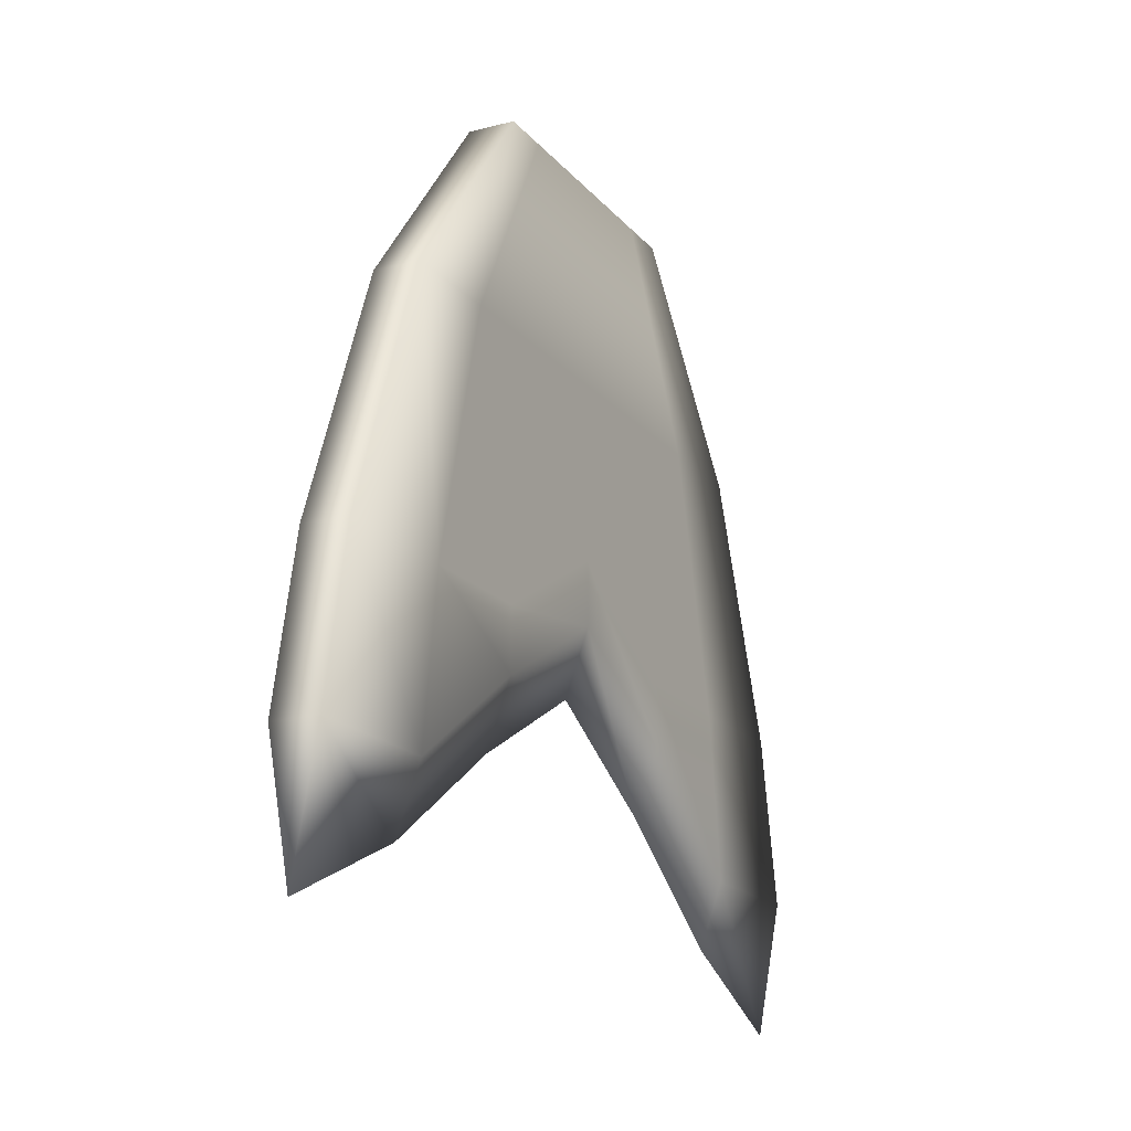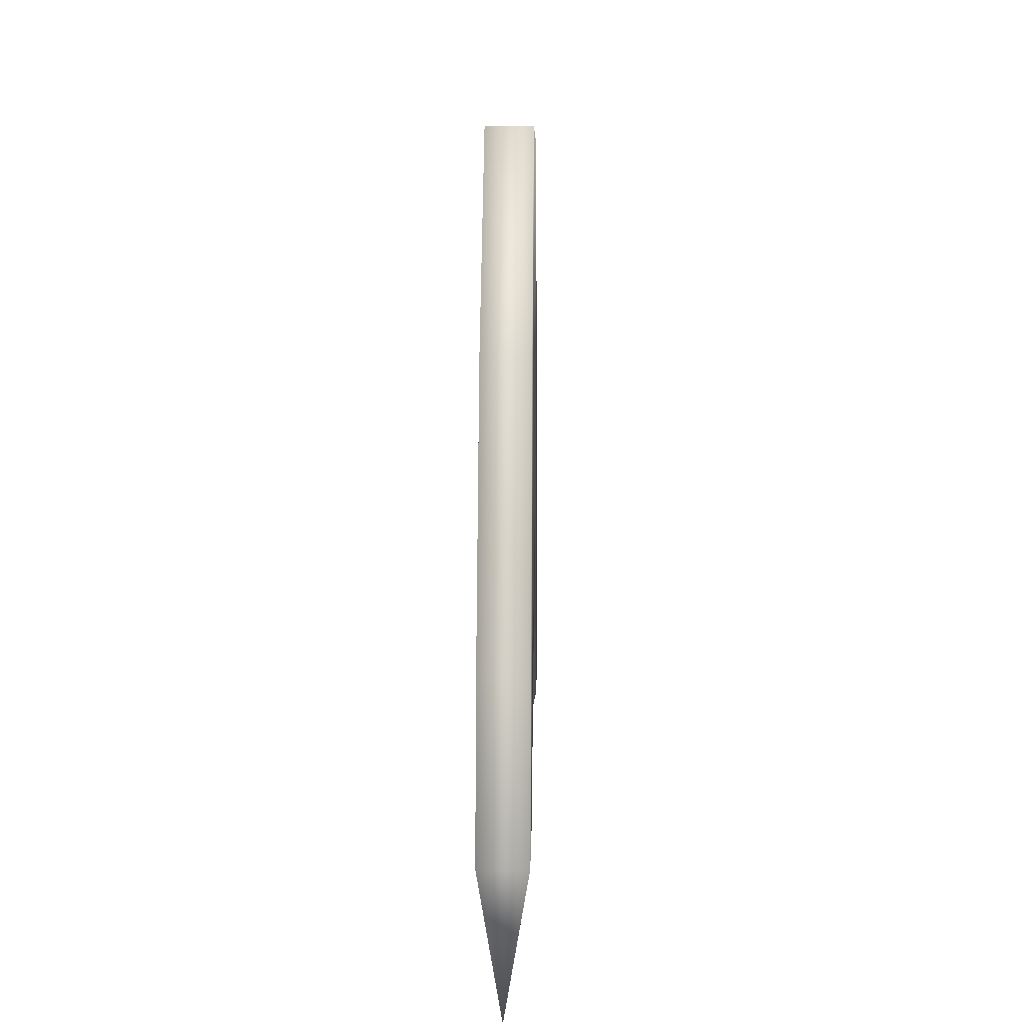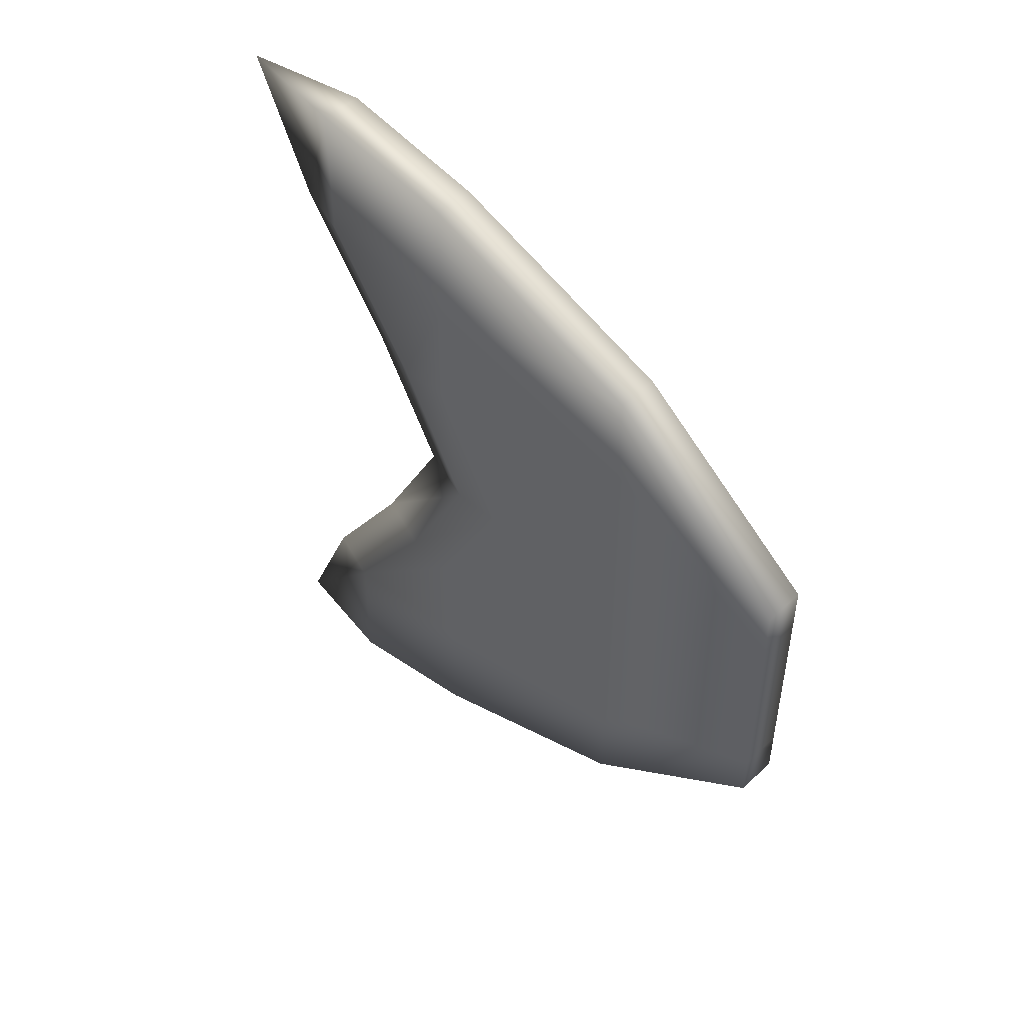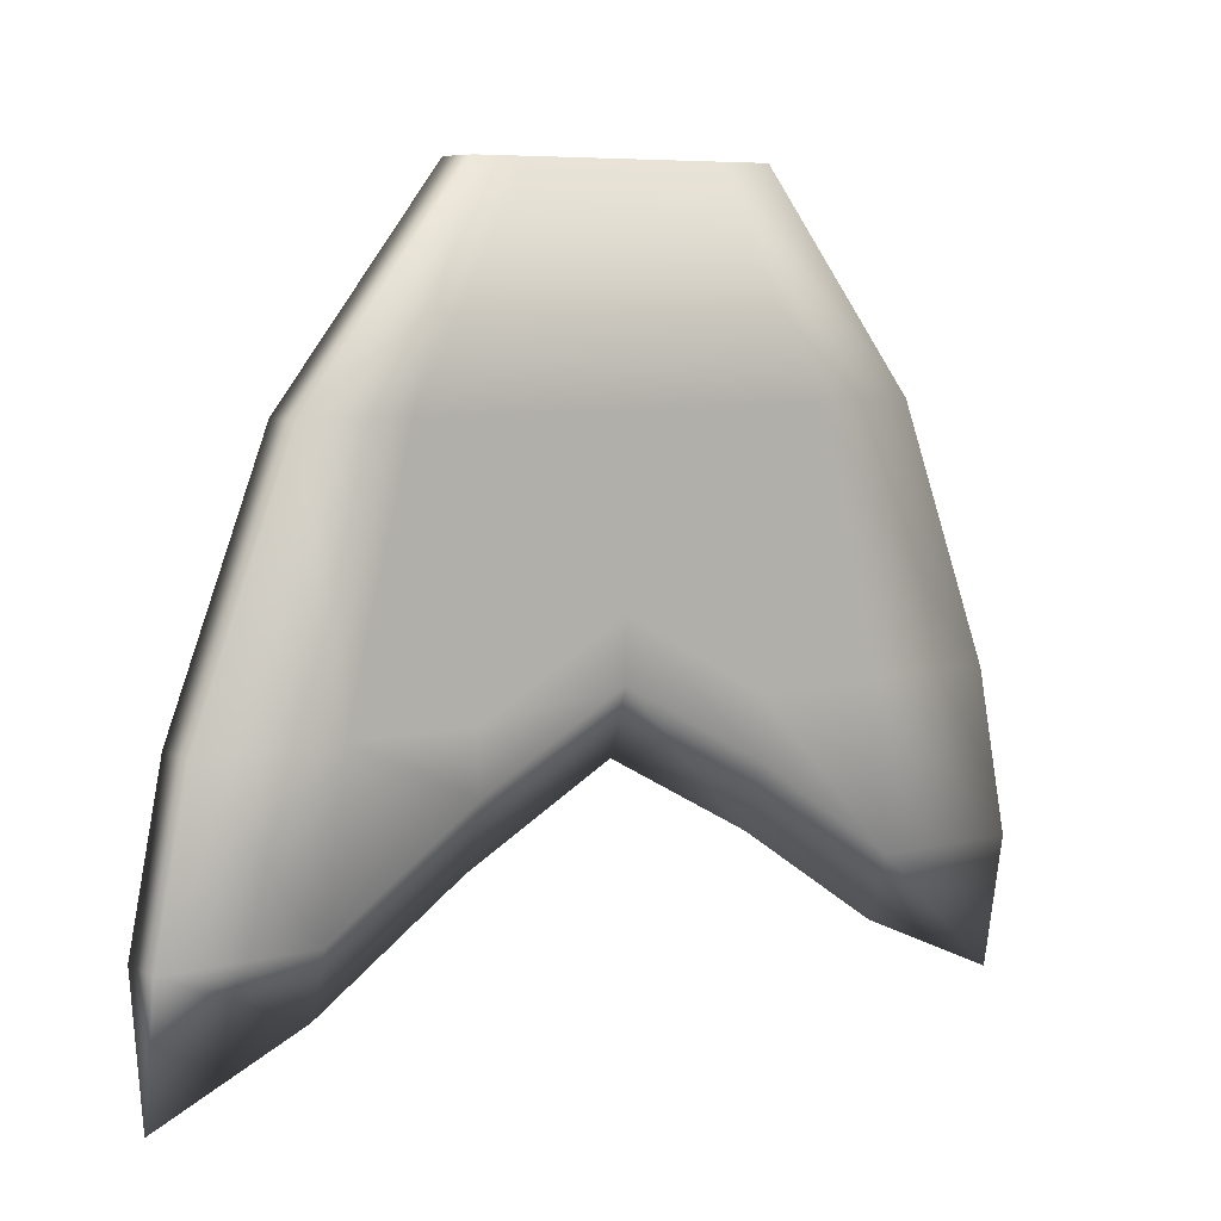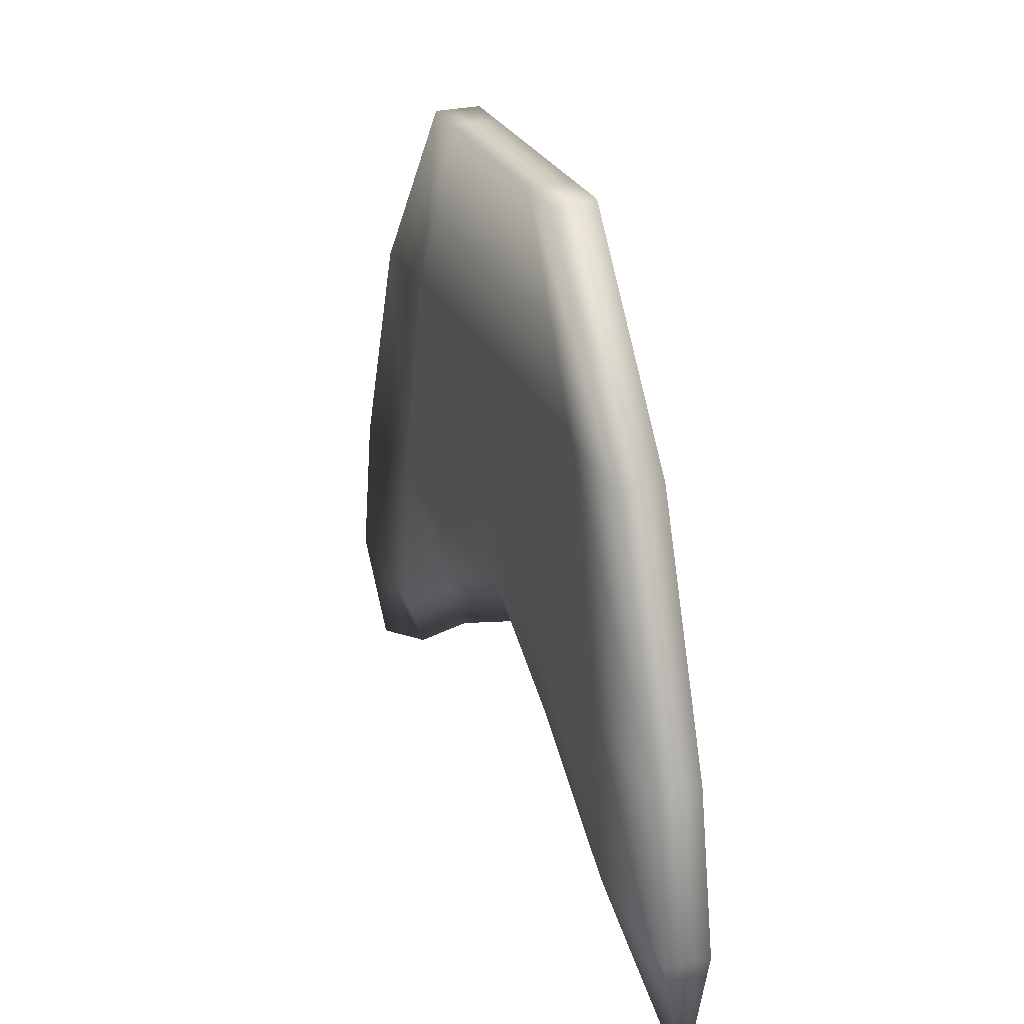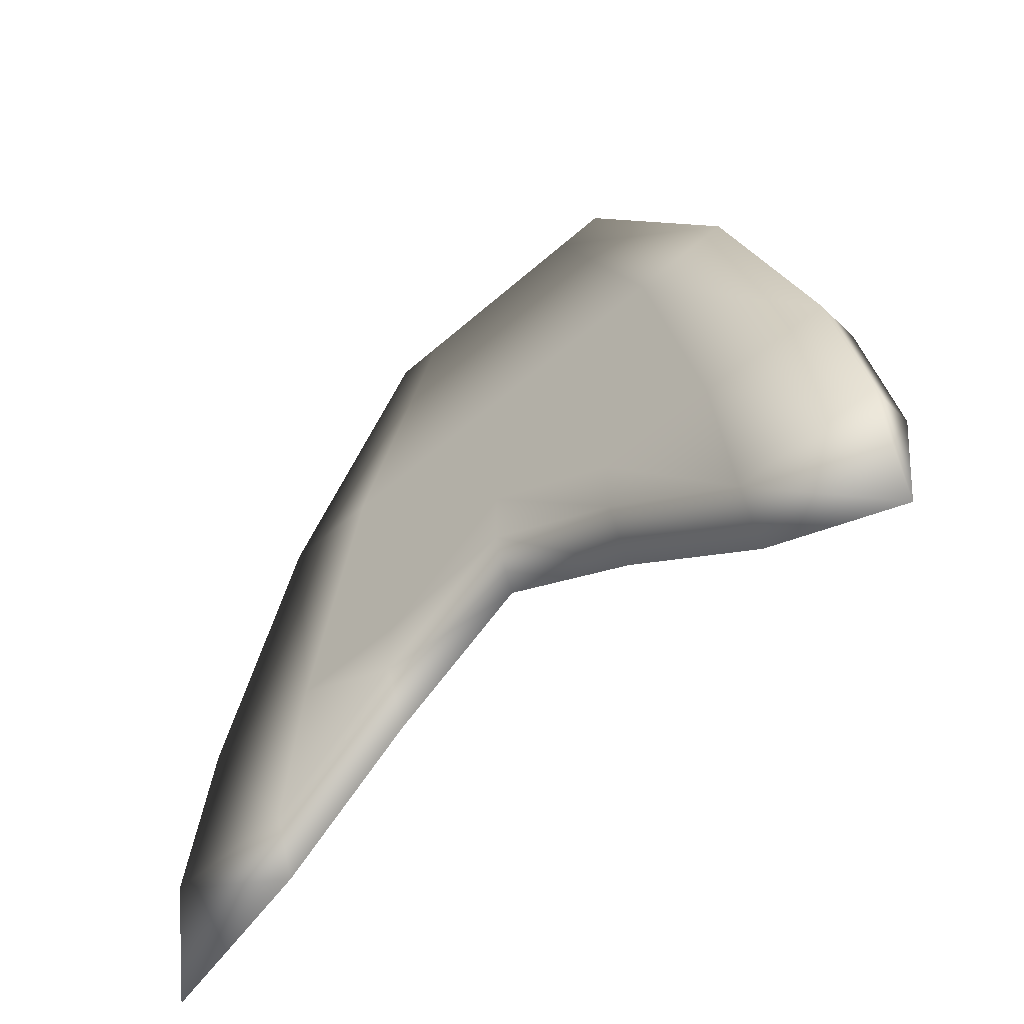
<metadata>
{"format":"obj","ext":"obj","renderer":"f3d","projection":"perspective","resolution":1024,"background":"white","views":[{"elev":-18.0,"azim":26.8,"up":"+Z"},{"elev":6.9,"azim":-179.0,"up":"+Z"},{"elev":48.4,"azim":-46.3,"up":"+Y"},{"elev":7.3,"azim":-125.4,"up":"+Z"},{"elev":27.1,"azim":-21.0,"up":"+Z"},{"elev":-52.0,"azim":133.8,"up":"+Z"}]}
</metadata>
<code>
v  -0.1099 -0.7241 -0
v  -0.1099 -1.5 -0.9918
v  0.1099 -1.5 -0.9918
v  0.1099 -0.7241 -0
v  -0.1099 -1.97 -2.215
v  0.1099 -1.97 -2.215
v  -0.1099 -2.128 -3.006
v  0.1099 -2.128 -3.006
v  0 -2.128 -3.644
v  -0.1099 0.7235 -0
v  0.1099 0.7235 -0
v  0.1099 1.499 -0.9918
v  -0.1099 1.499 -0.9918
v  0.1099 1.969 -2.215
v  -0.1099 1.969 -2.215
v  0.1099 2.128 -3.006
v  -0.1099 2.128 -3.006
v  0 2.128 -3.644
v  0.1099 -0.4828 -0
v  -0.1099 -0.4828 -0
v  0.1099 -0.2416 -0
v  -0.1099 -0.2416 -0
v  0.1099 -0.0003 -0
v  -0.1099 -0.0003 -0
v  0.1099 0.241 -0
v  -0.1099 0.241 -0
v  0.1099 0.4822 -0
v  -0.1099 0.4822 -0
v  0.1099 -0.9999 -0.9918
v  0.1099 -1.313 -2.215
v  0.1099 -1.419 -3.006
v  0 -1.419 -3.323
v  0.1099 -0.5001 -0.9918
v  0.1099 -0.7096 -2.215
v  0.1099 -0.7096 -2.512
v  0 -0.7096 -2.83
v  0.1099 -0.0003 -0.9918
v  0.1099 -0.0003 -1.822
v  0.1099 -0.0003 -2.119
v  0 -0.0003 -2.437
v  0.1099 0.4995 -0.9918
v  0.1099 0.709 -2.215
v  0.1099 0.709 -2.512
v  0 0.709 -2.83
v  0.1099 0.9992 -0.9918
v  0.1099 1.313 -2.215
v  0.1099 1.418 -3.006
v  0 1.418 -3.323
v  -0.1099 -1.419 -3.006
v  -0.1099 -1.313 -2.215
v  -0.1099 -0.9999 -0.9918
v  -0.1099 -0.7096 -2.512
v  -0.1099 -0.7096 -2.215
v  -0.1099 -0.5001 -0.9918
v  -0.1099 -0.0003 -2.119
v  -0.1099 -0.0003 -1.822
v  -0.1099 -0.0003 -0.9918
v  -0.1099 0.709 -2.512
v  -0.1099 0.709 -2.215
v  -0.1099 0.4995 -0.9918
v  -0.1099 1.418 -3.006
v  -0.1099 1.313 -2.215
v  -0.1099 0.9992 -0.9918
o Box002
g Box002
f 1 2 3 4
f 2 5 6 3
f 5 7 8 6
f 7 9 8
f 10 11 12 13
f 13 12 14 15
f 15 14 16 17
f 17 16 18
f 1 4 19 20
f 20 19 21 22
f 22 21 23 24
f 24 23 25 26
f 26 25 27 28
f 28 27 11 10
f 4 3 29 19
f 3 6 30 29
f 6 8 31 30
f 8 9 32 31
f 19 29 33 21
f 29 30 34 33
f 30 31 35 34
f 31 32 36 35
f 21 33 37 23
f 33 34 38 37
f 34 35 39 38
f 35 36 40 39
f 23 37 41 25
f 37 38 42 41
f 38 39 43 42
f 39 40 44 43
f 25 41 45 27
f 41 42 46 45
f 42 43 47 46
f 43 44 48 47
f 27 45 12 11
f 45 46 14 12
f 46 47 16 14
f 47 48 18 16
f 9 7 49 32
f 7 5 50 49
f 5 2 51 50
f 2 1 20 51
f 32 49 52 36
f 49 50 53 52
f 50 51 54 53
f 51 20 22 54
f 36 52 55 40
f 52 53 56 55
f 53 54 57 56
f 54 22 24 57
f 40 55 58 44
f 55 56 59 58
f 56 57 60 59
f 57 24 26 60
f 44 58 61 48
f 58 59 62 61
f 59 60 63 62
f 60 26 28 63
f 48 61 17 18
f 61 62 15 17
f 62 63 13 15
f 63 28 10 13

</code>
